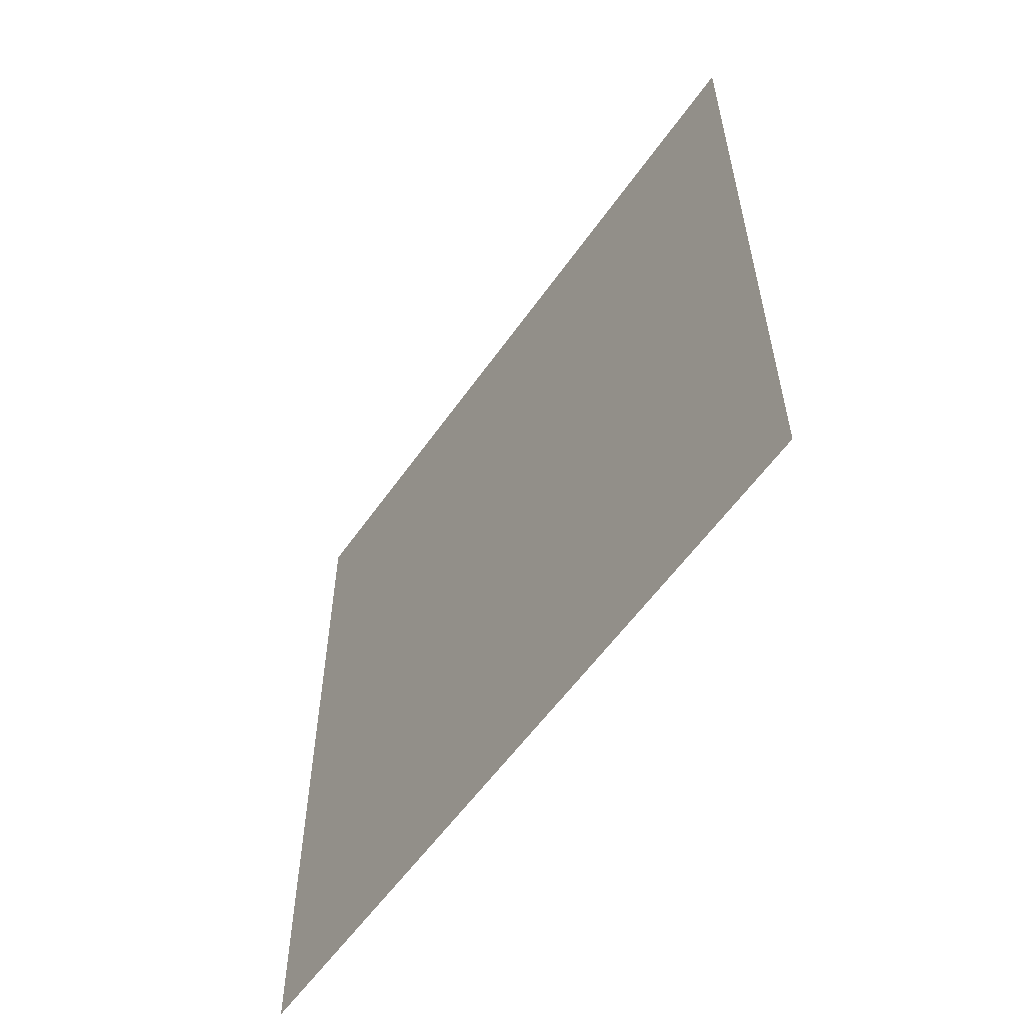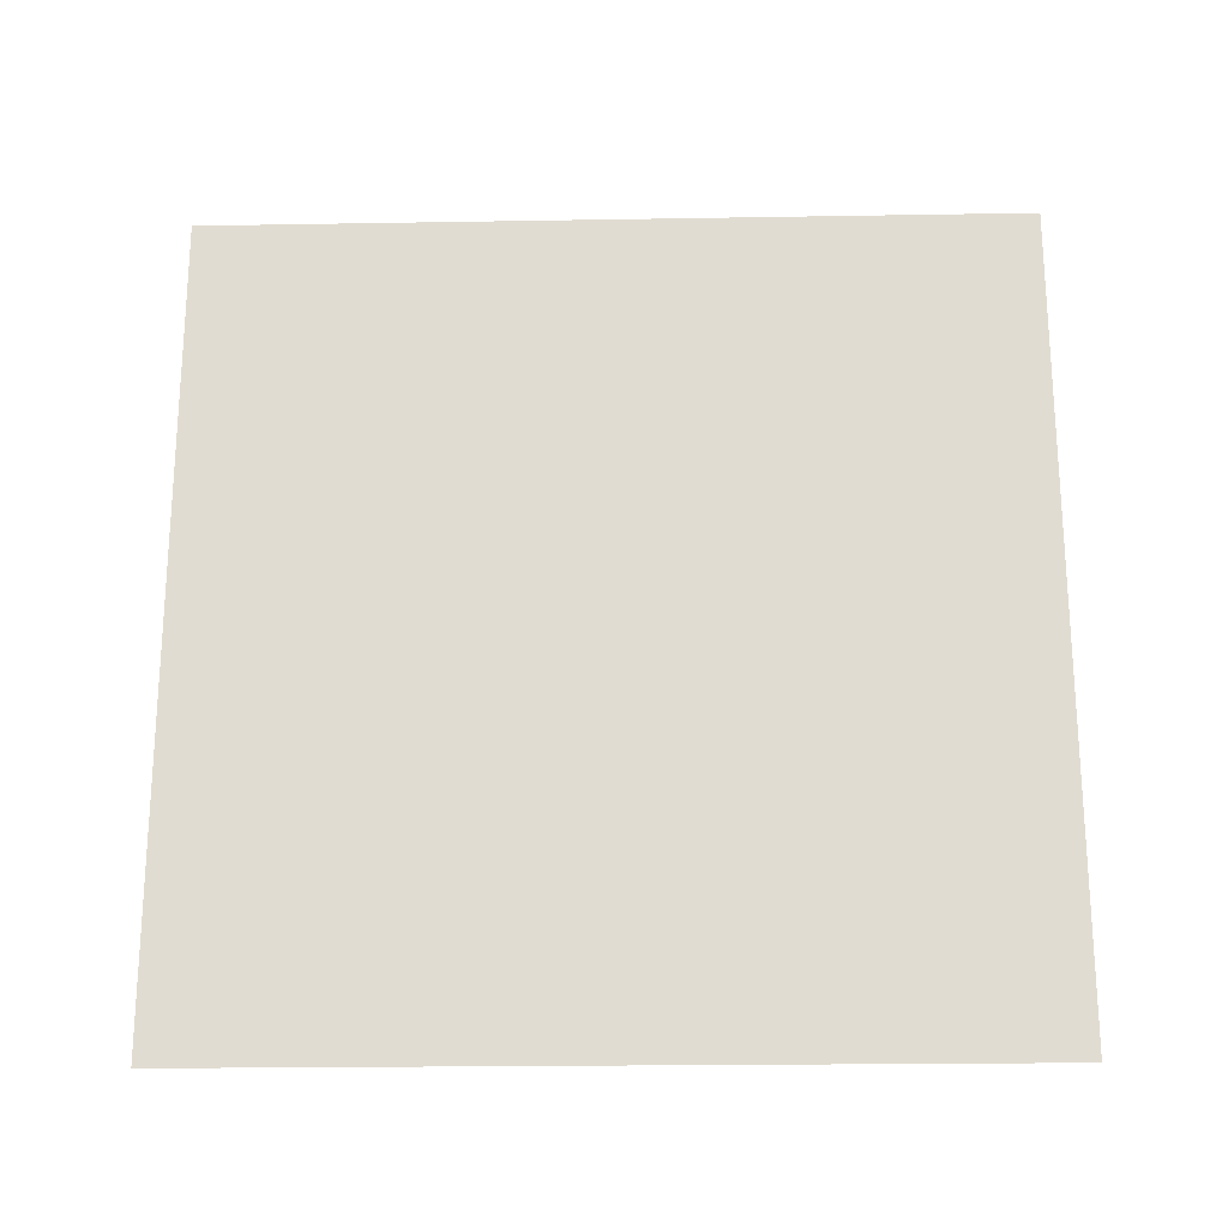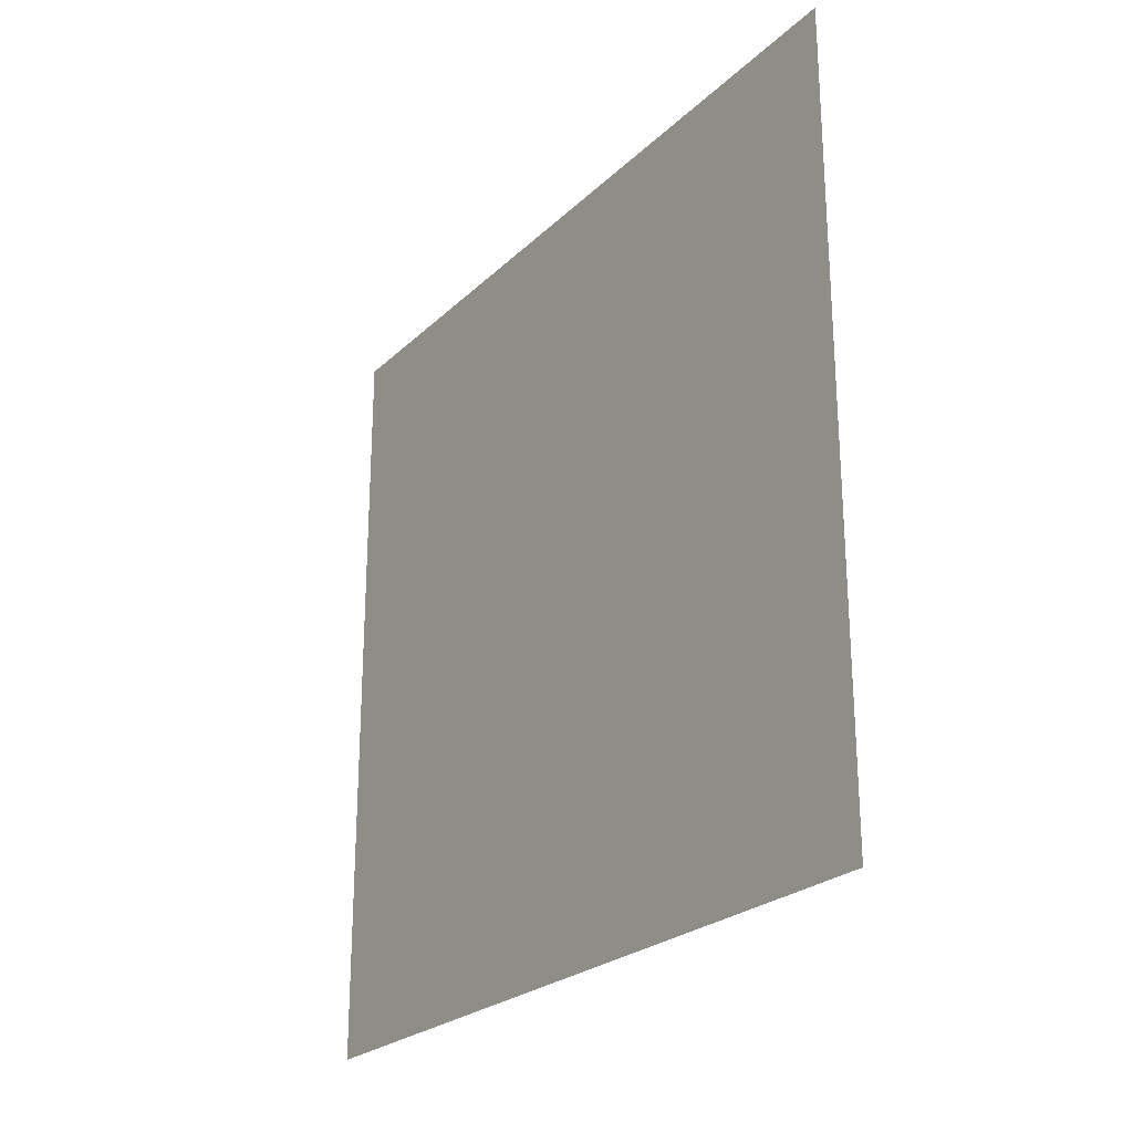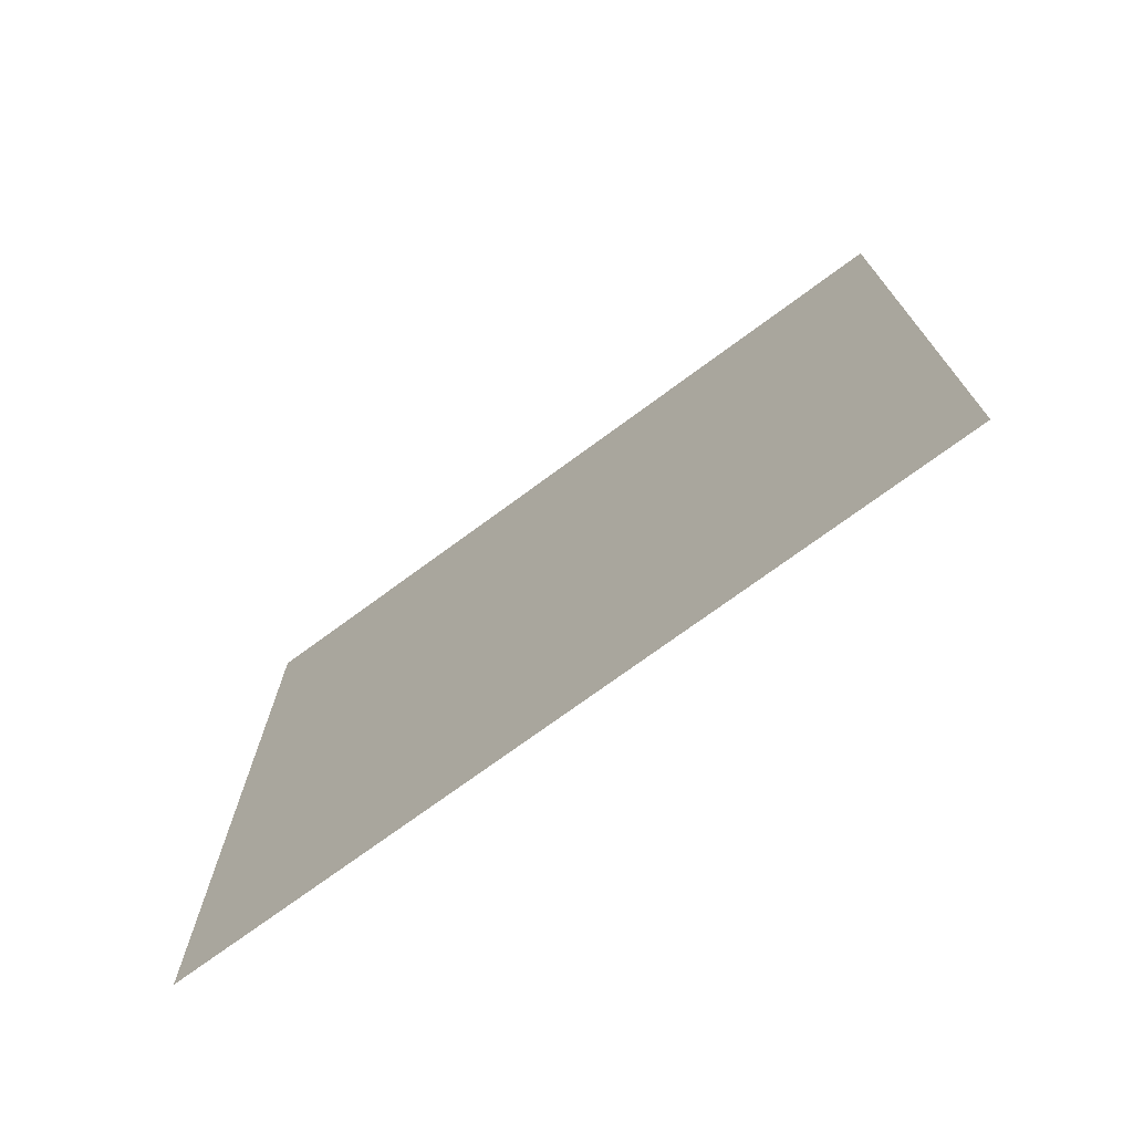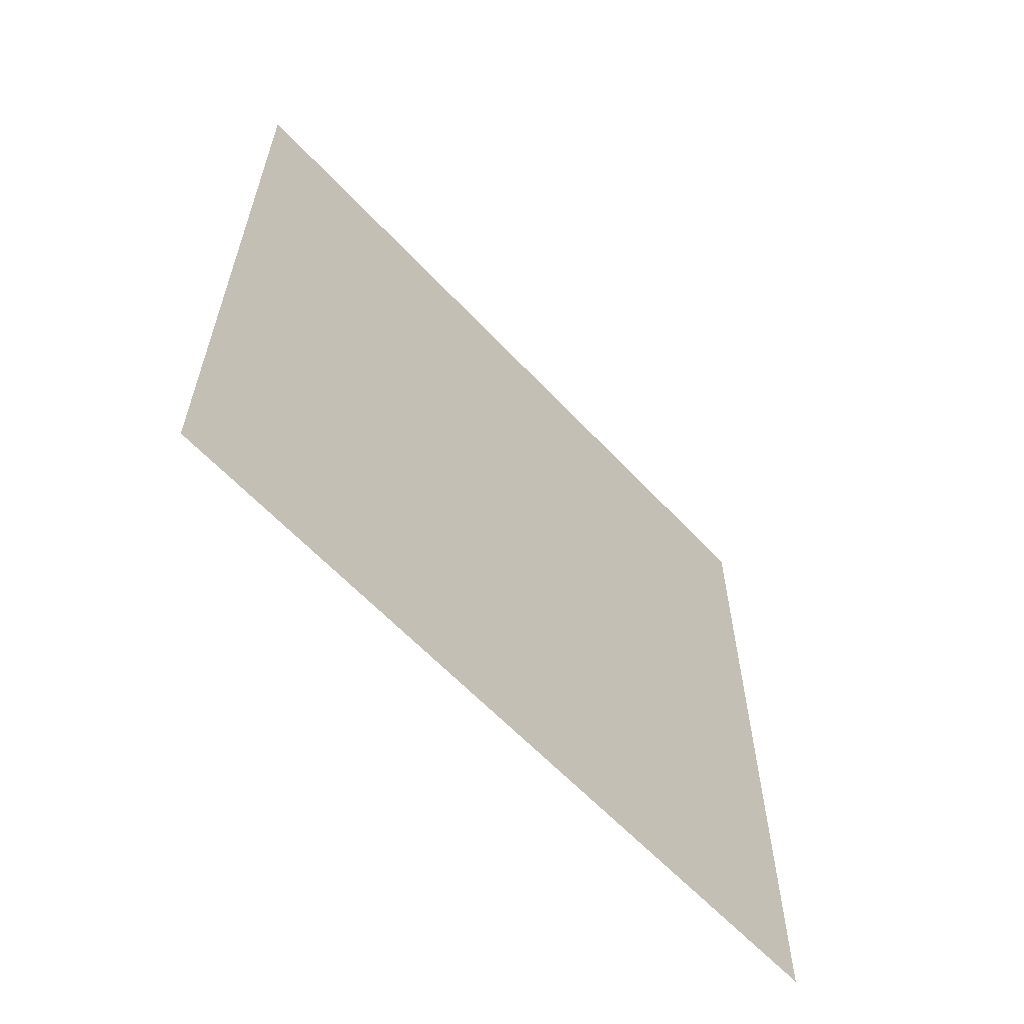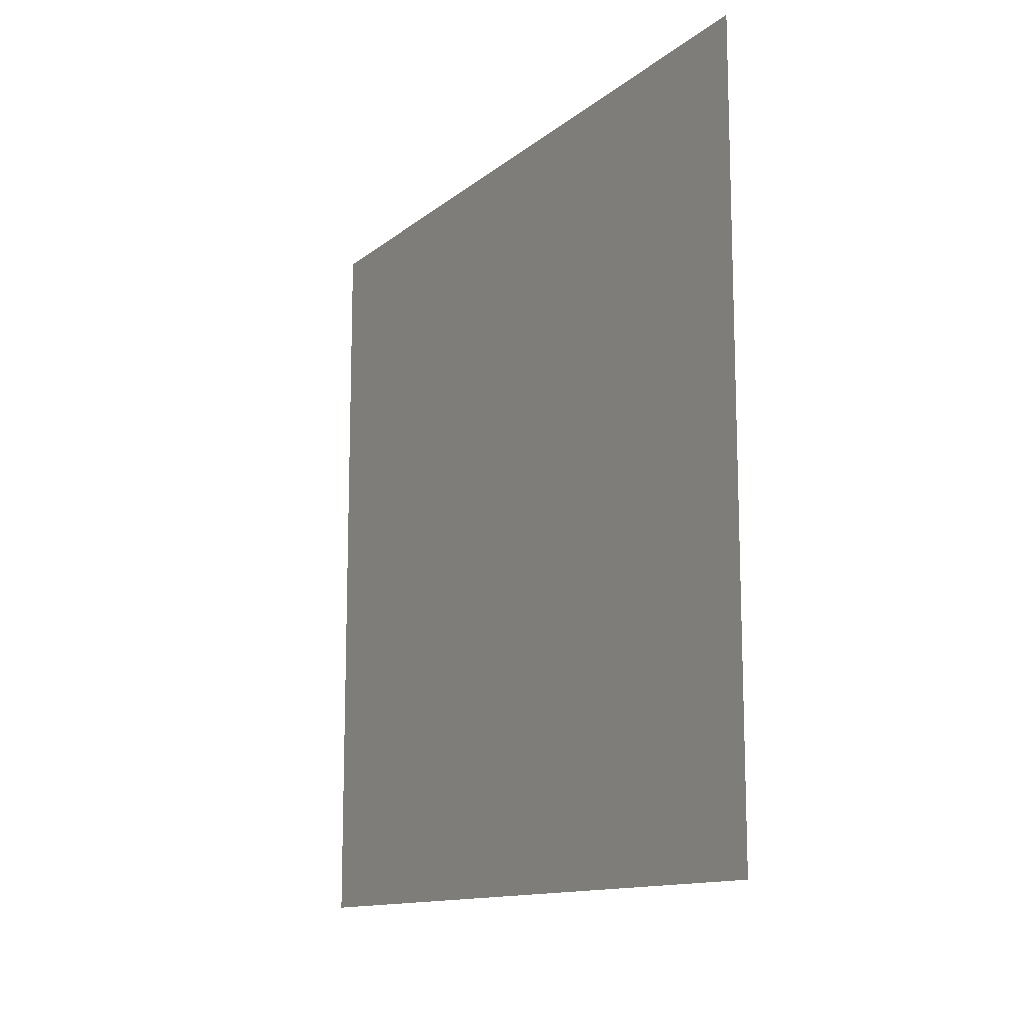
<metadata>
{"format":"obj","ext":"obj","renderer":"f3d","projection":"perspective","resolution":1024,"background":"white","views":[{"elev":-57.1,"azim":145.4,"up":"+Z"},{"elev":-21.6,"azim":-88.3,"up":"+Y"},{"elev":-24.5,"azim":-33.9,"up":"+Z"},{"elev":-73.2,"azim":-53.6,"up":"+Z"},{"elev":-61.2,"azim":42.8,"up":"+Z"},{"elev":-12.8,"azim":149.8,"up":"+Z"}]}
</metadata>
<code>
o plane-01_Plane.002
v -0 2 0
v 0 0 0
v -0 2 -2
v 0 0 -2
f 1 2 4 3

</code>
